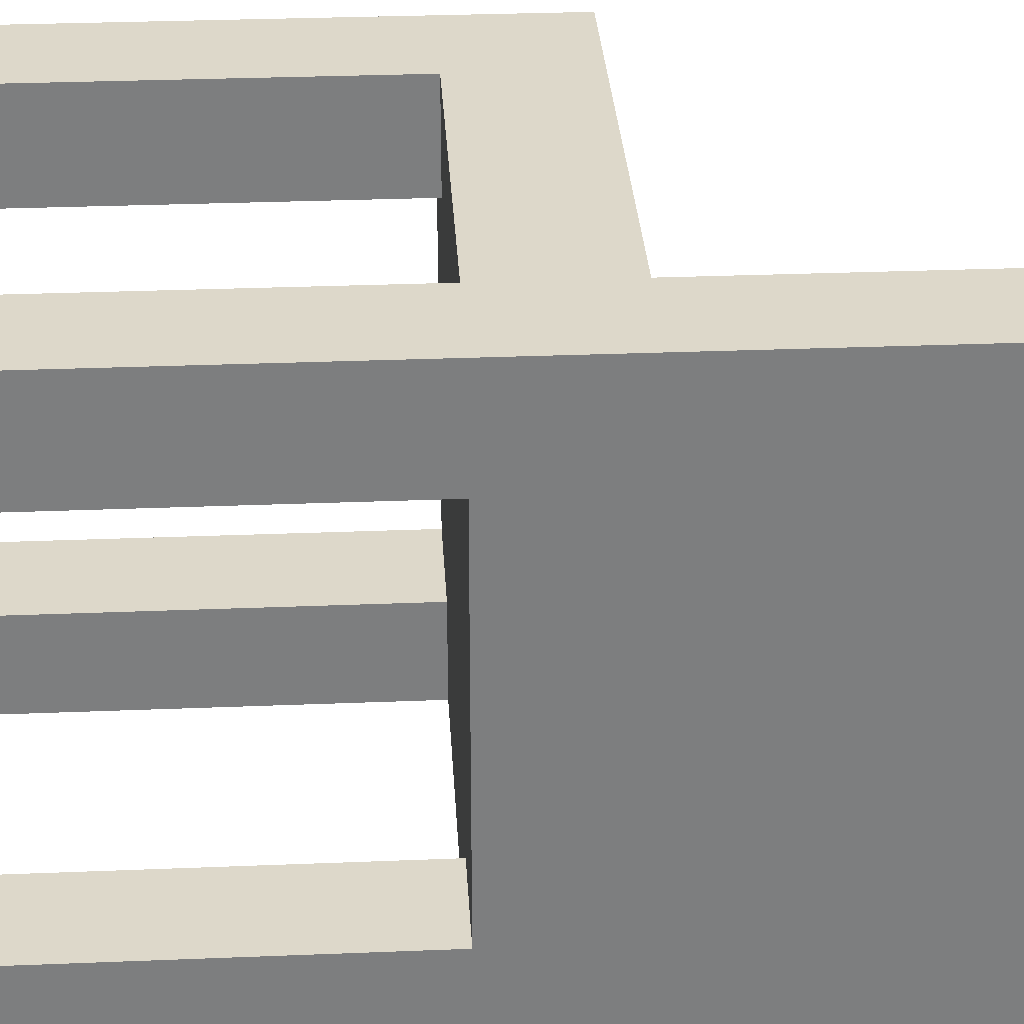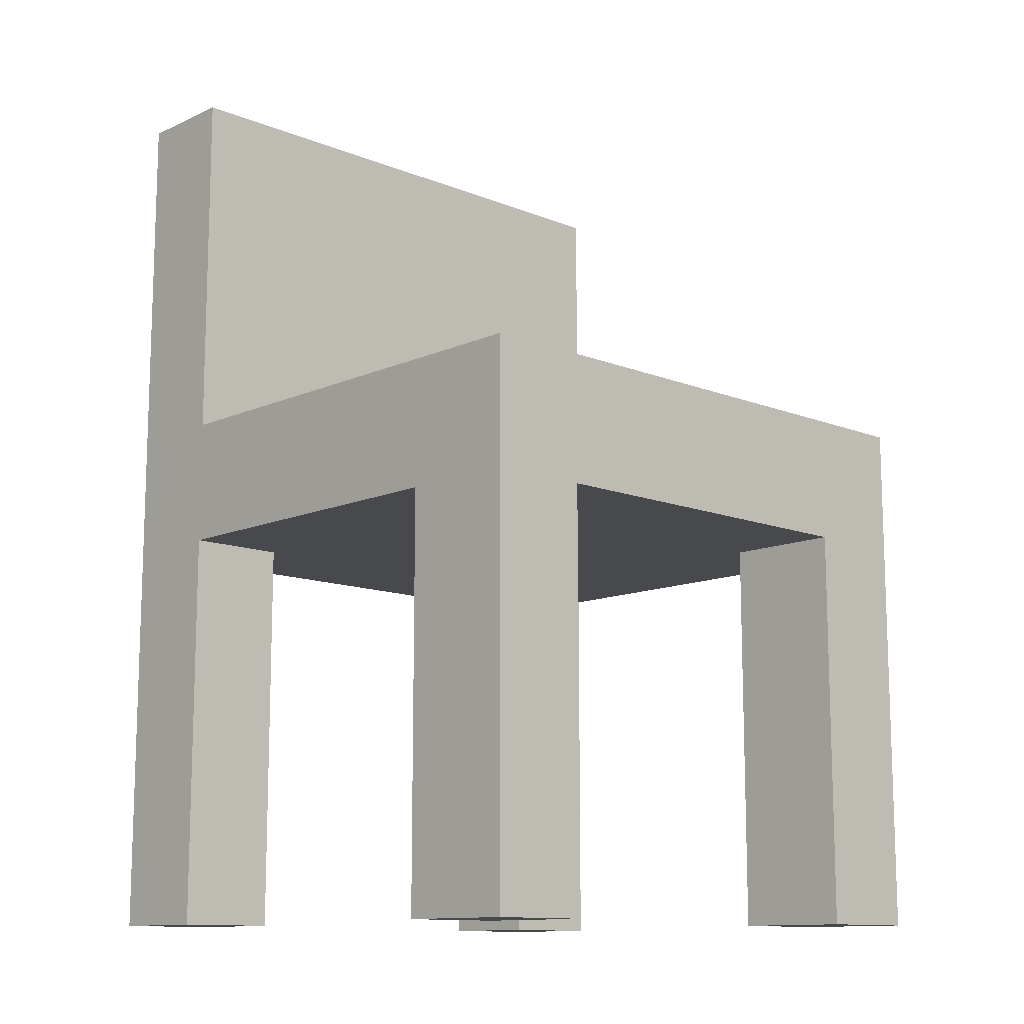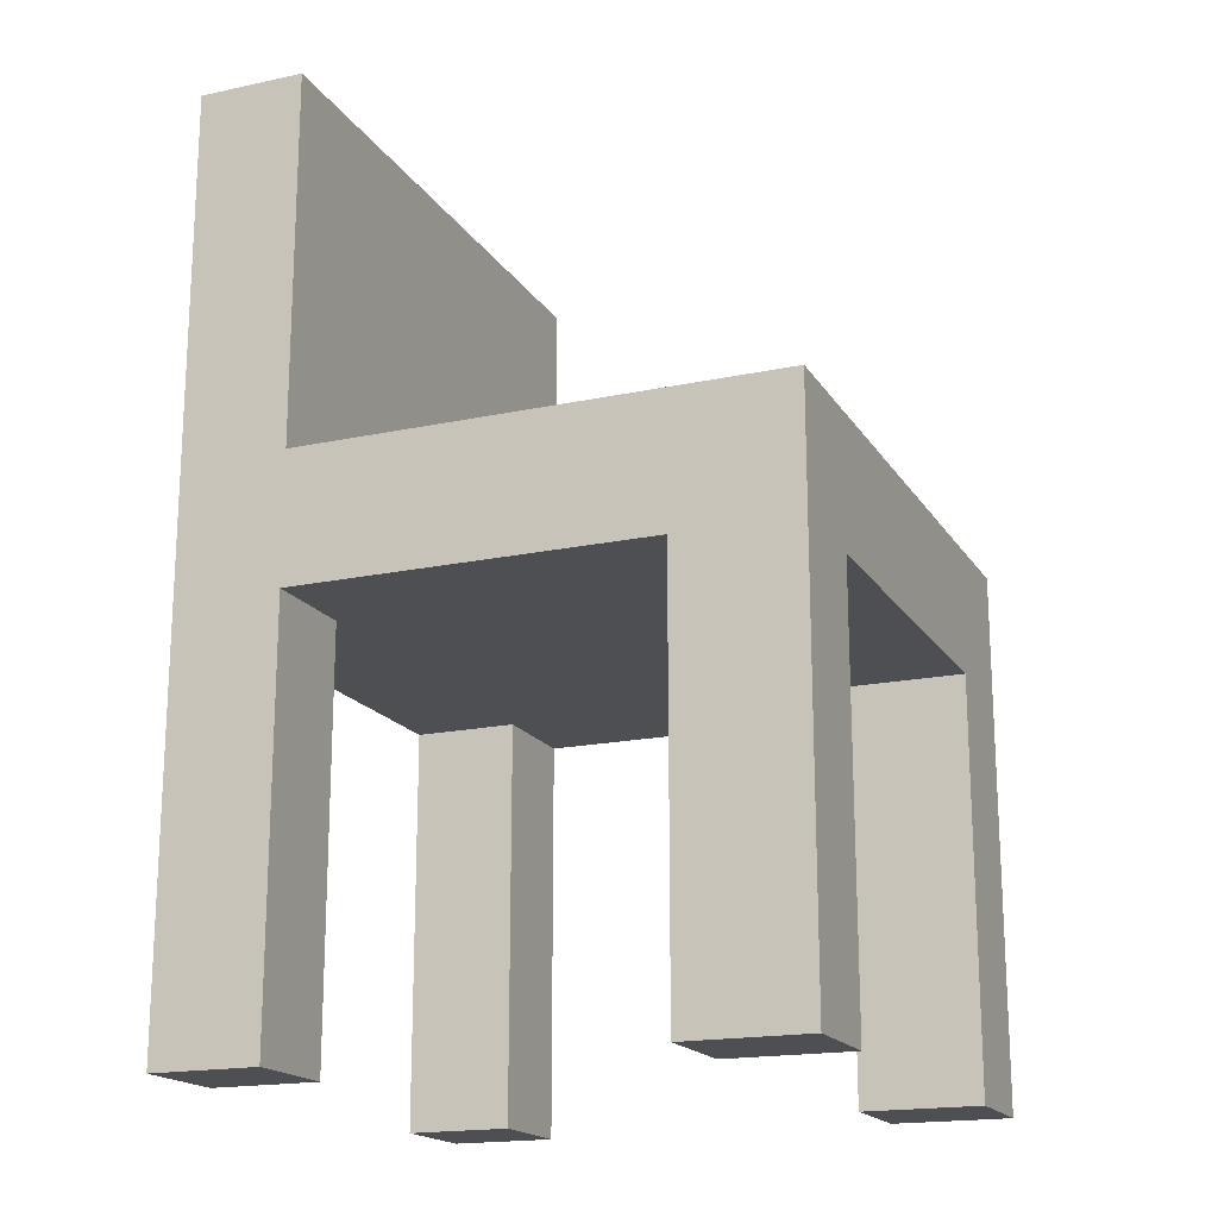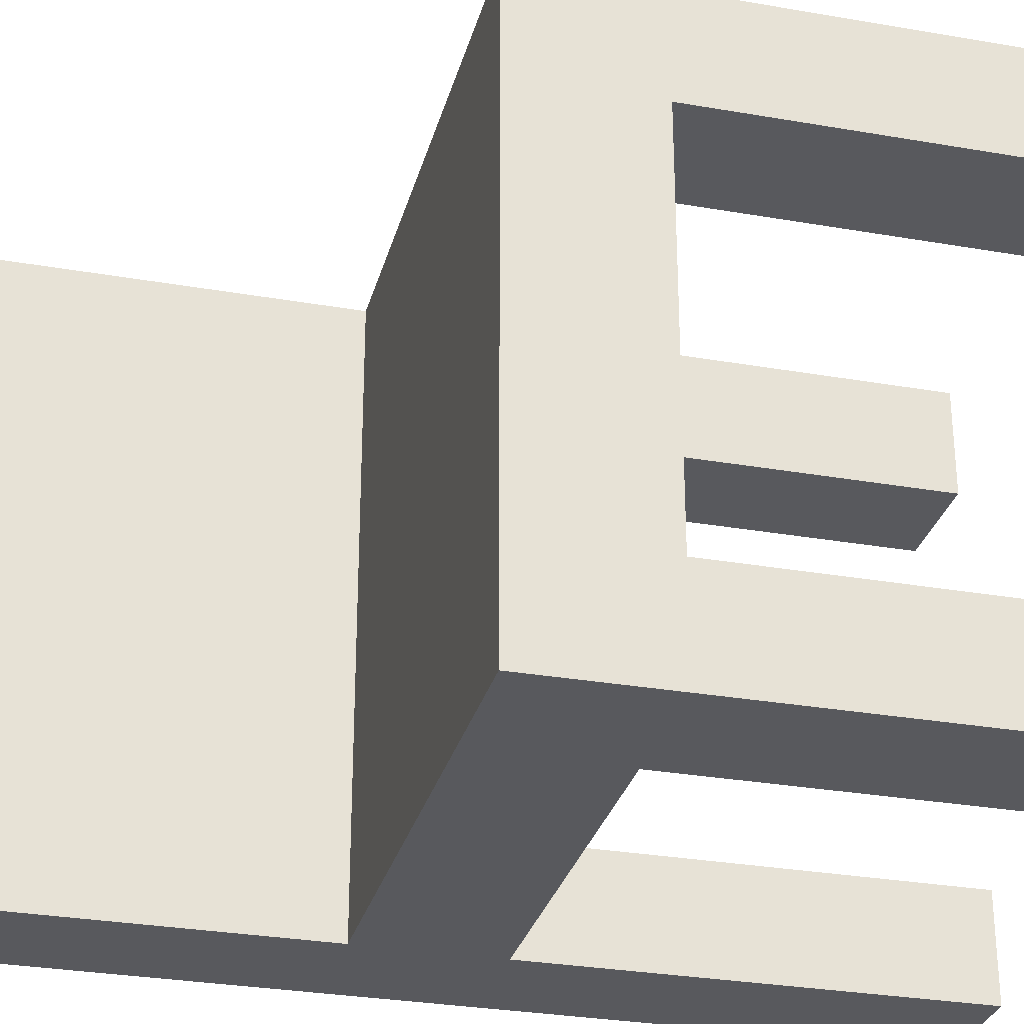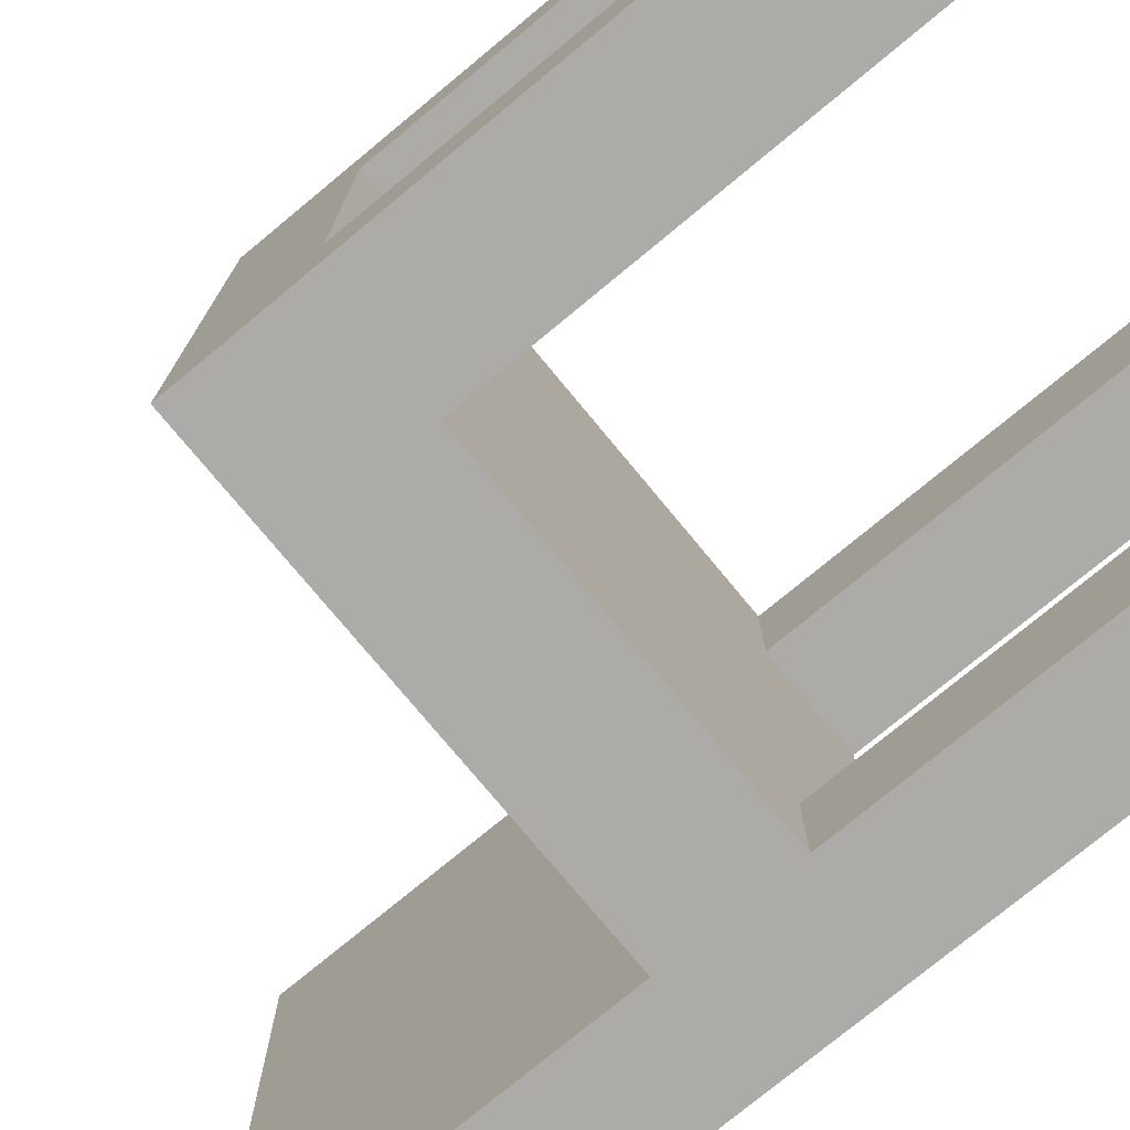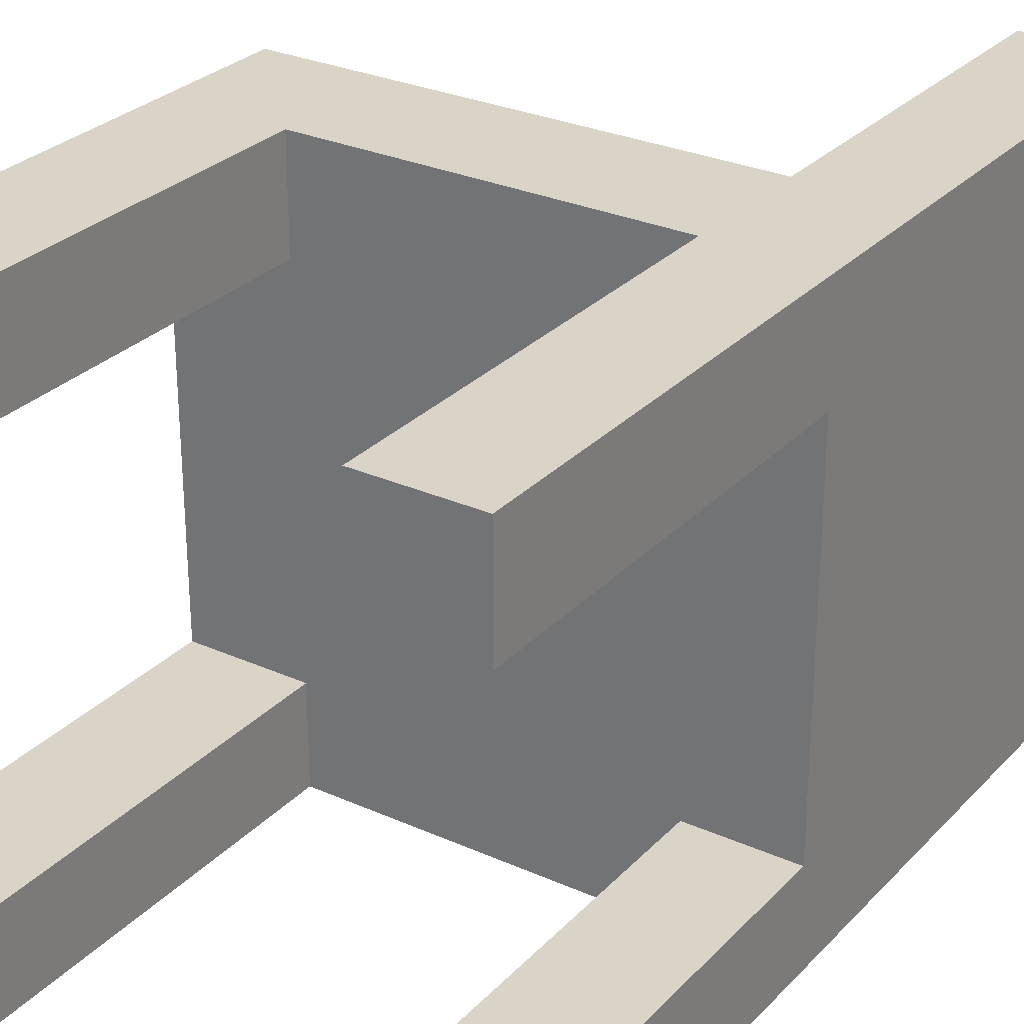
<metadata>
{"format":"obj","ext":"obj","renderer":"f3d","projection":"perspective","resolution":1024,"background":"white","views":[{"elev":31.0,"azim":86.7,"up":"+Z"},{"elev":-12.1,"azim":-133.5,"up":"+Y"},{"elev":-18.0,"azim":-157.4,"up":"+Y"},{"elev":-30.0,"azim":-104.3,"up":"+Z"},{"elev":-76.2,"azim":-50.4,"up":"+Z"},{"elev":28.5,"azim":33.9,"up":"+Z"}]}
</metadata>
<code>
o Cube
v 1 -0.2204 -1
v 1 -0.2204 1
v -1 -0.2204 1
v -1 -0.2204 -1
v 1 0.2204 -1
v 1 0.2204 1
v -1 0.2204 1
v -1 0.2204 -1
v 1 -0.2204 -0.6541
v -1 -0.2204 -0.6541
v 1 0.2204 -0.6541
v -1 0.2204 -0.6541
v 1 -0.2204 0.6402
v 1 0.2204 0.6402
v -1 -0.2204 0.6402
v -1 0.2204 0.6402
v 0.6334 -0.2204 -1
v 0.6334 -0.2204 1
v 0.6335 0.2204 -1
v 0.6334 0.2204 1
v 0.6334 0.2204 -0.6541
v 0.6334 -0.2204 -0.6541
v 0.6334 0.2204 0.6402
v 0.6334 -0.2204 0.6402
v -0.5904 -0.2204 -1
v -0.5904 -0.2204 1
v -0.5904 0.2204 -1
v -0.5904 0.2204 1
v -0.5904 -0.2204 -0.6541
v -0.5904 -0.2204 0.6402
v -0.5904 0.2204 -0.6541
v -0.5904 0.2204 0.6402
v 1 1.492 0.6402
v 1 1.492 1
v 1 1.492 -1
v 1 1.492 -0.6541
v 0.6334 1.492 -0.6541
v 0.6334 1.492 0.6402
v 0.6335 1.492 -1
v 0.6334 1.492 1
v 1 -1.621 0.6402
v 1 -1.621 1
v -0.5904 -1.621 -1
v -1 -1.621 -1
v -0.5904 -1.621 1
v -1 -1.621 1
v -1 -1.621 -0.6541
v 1 -1.621 -1
v 1 -1.621 -0.6541
v -0.5904 -1.621 -0.6541
v -1 -1.621 0.6402
v -0.5904 -1.621 0.6402
v 0.6334 -1.621 -1
v 0.6334 -1.621 1
v 0.6334 -1.621 -0.6541
v 0.6334 -1.621 0.6402
f 18 24 56 54
f 32 16 7 28
f 13 14 6 2
f 26 28 7 3
f 10 12 8 4
f 27 25 4 8
f 15 16 12 10
f 1 5 11 9
f 27 8 12 31
f 22 17 53 55
f 3 7 16 15
f 9 11 14 13
f 31 12 16 32
f 29 30 15 10
f 9 13 24 22
f 23 20 40 38
f 9 22 55 49
f 14 11 36 33
f 5 1 17 19
f 2 6 20 18
f 21 23 38 37
f 15 30 52 51
f 22 24 30 29
f 21 31 32 23
f 17 22 29 25
f 19 27 31 21
f 19 17 25 27
f 18 20 28 26
f 23 32 28 20
f 24 18 26 30
f 36 37 38 33
f 35 39 37 36
f 33 38 40 34
f 11 5 35 36
f 5 19 39 35
f 19 21 37 39
f 20 6 34 40
f 6 14 33 34
f 52 45 46 51
f 43 50 47 44
f 48 49 55 53
f 41 42 54 56
f 26 3 46 45
f 25 29 50 43
f 30 26 45 52
f 29 10 47 50
f 1 9 49 48
f 24 13 41 56
f 4 25 43 44
f 13 2 42 41
f 2 18 54 42
f 17 1 48 53
f 3 15 51 46
f 10 4 44 47

</code>
